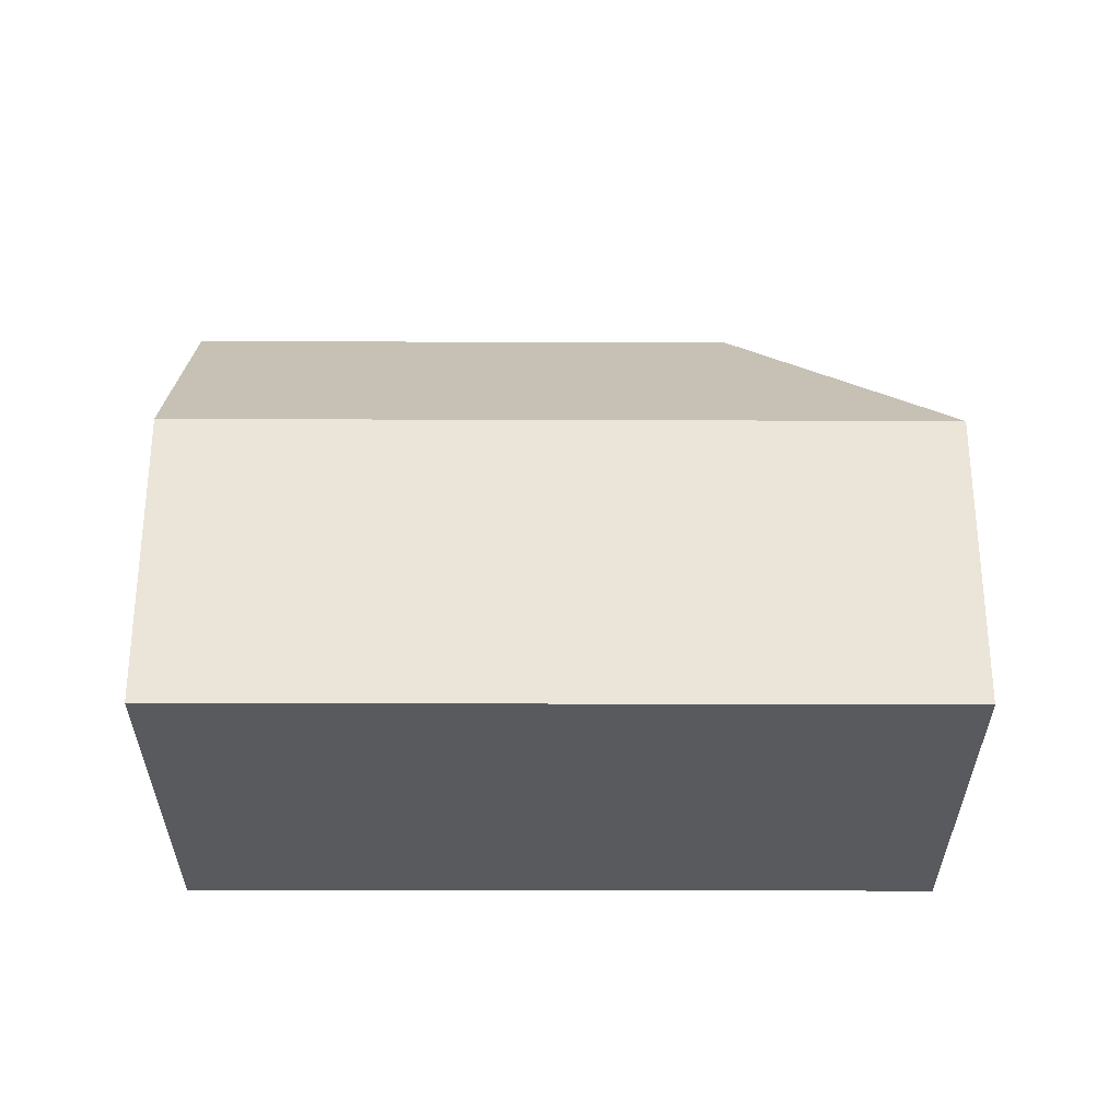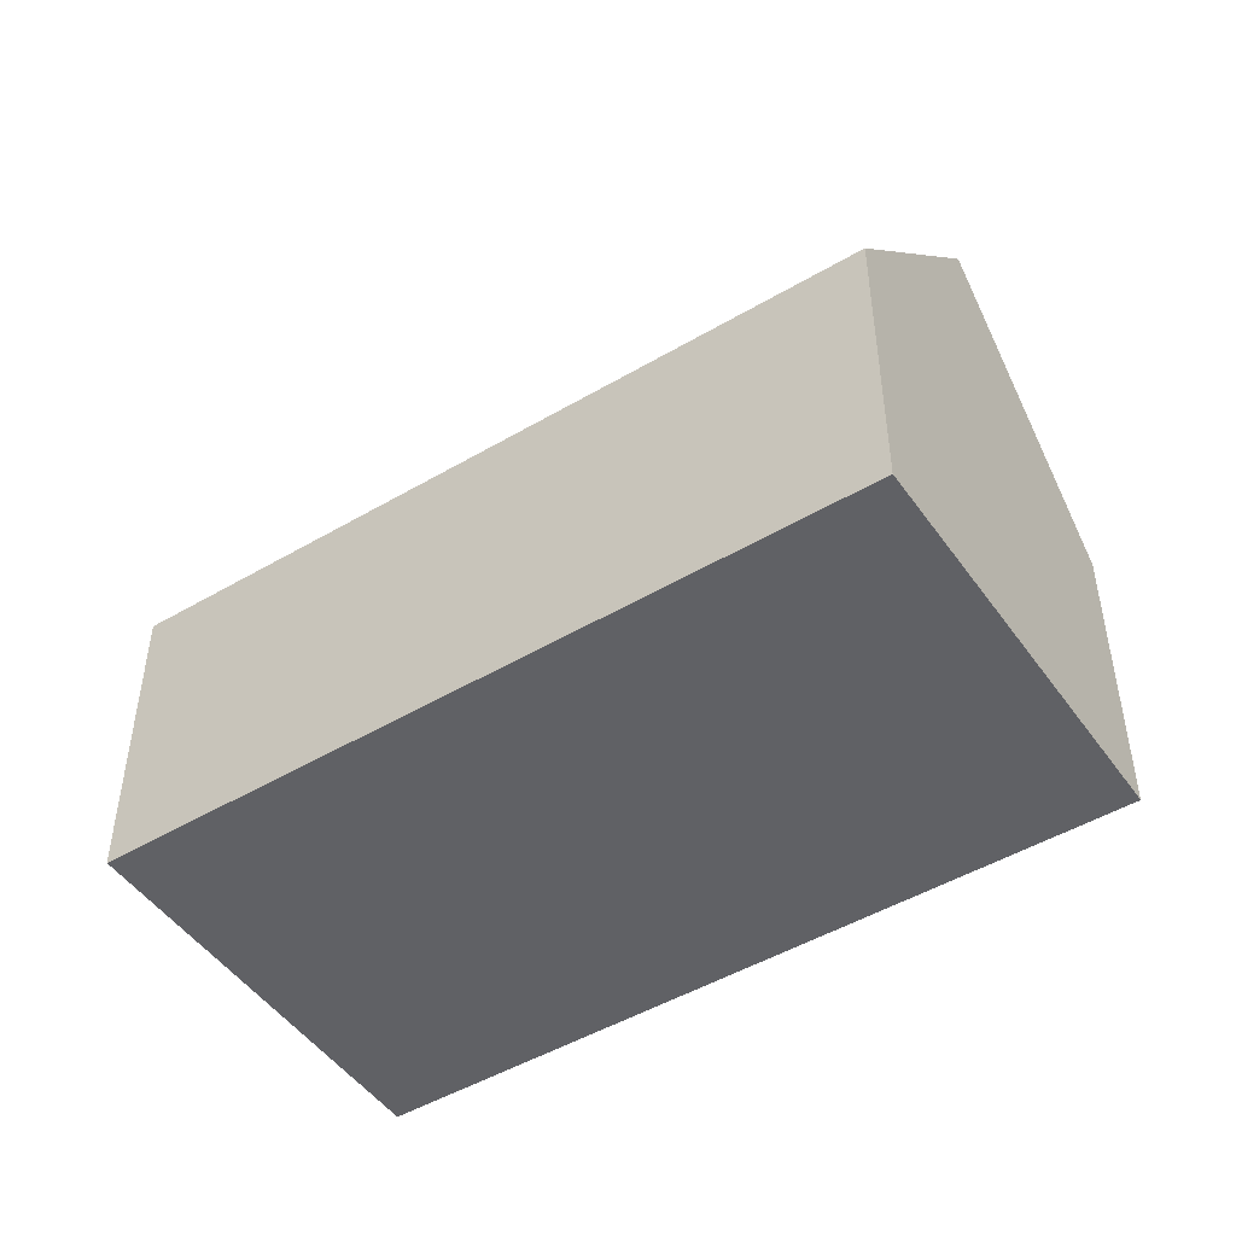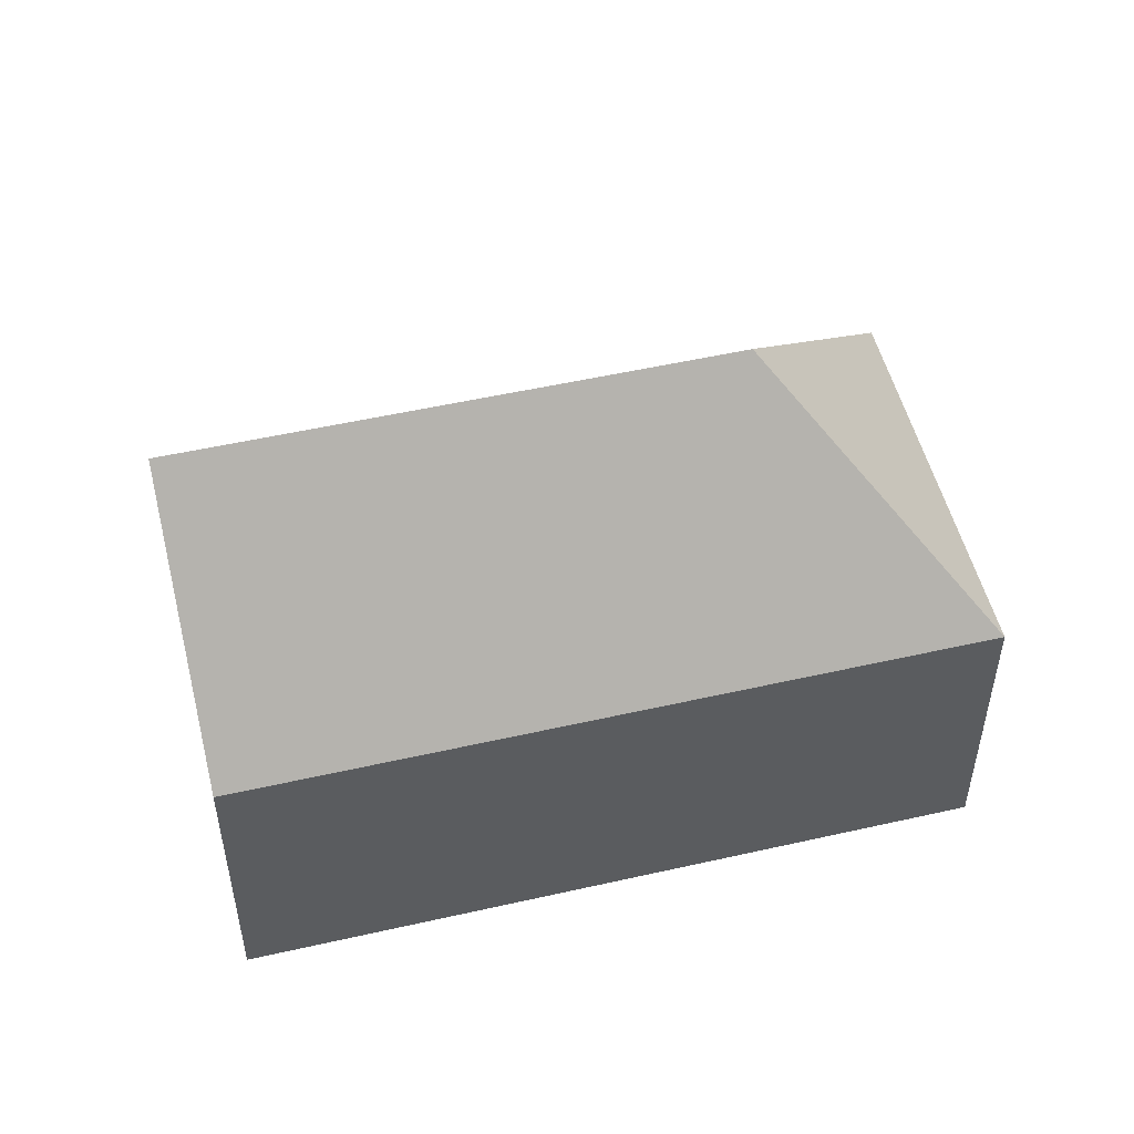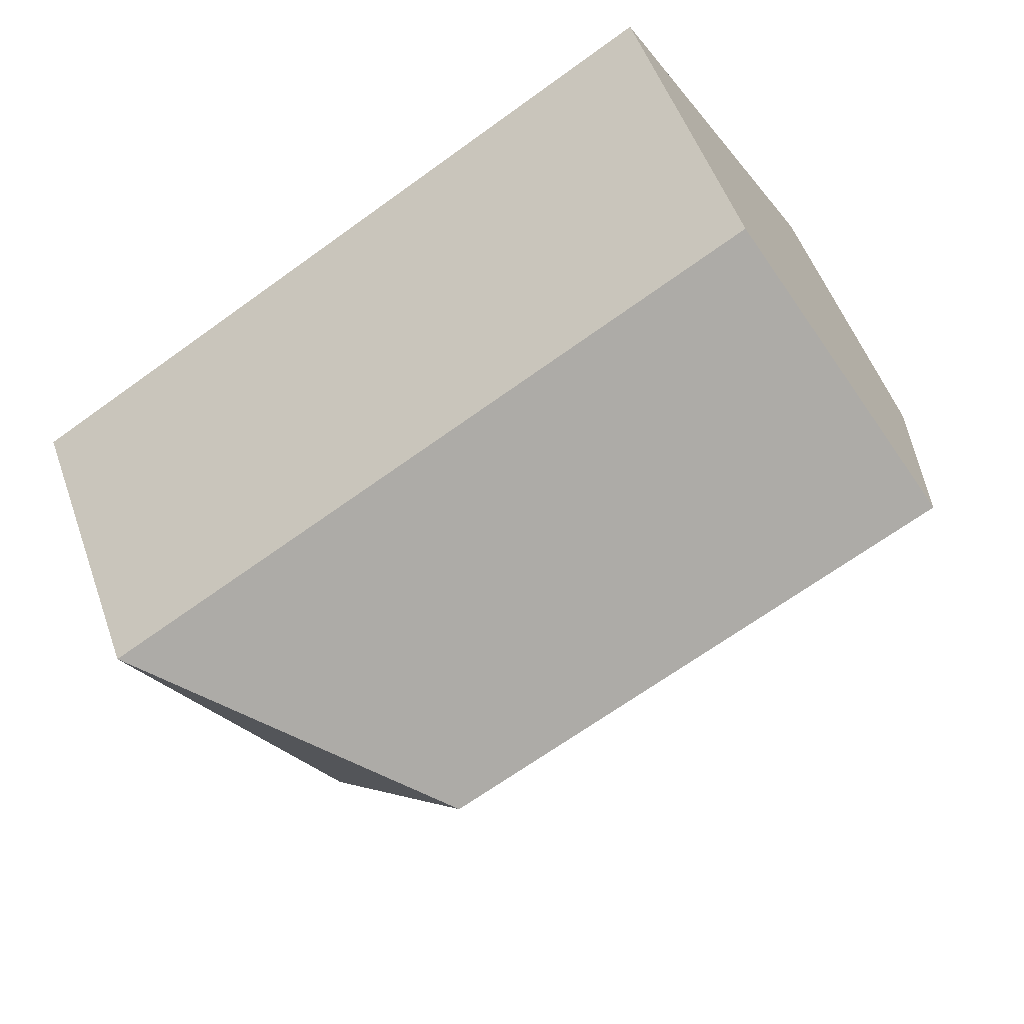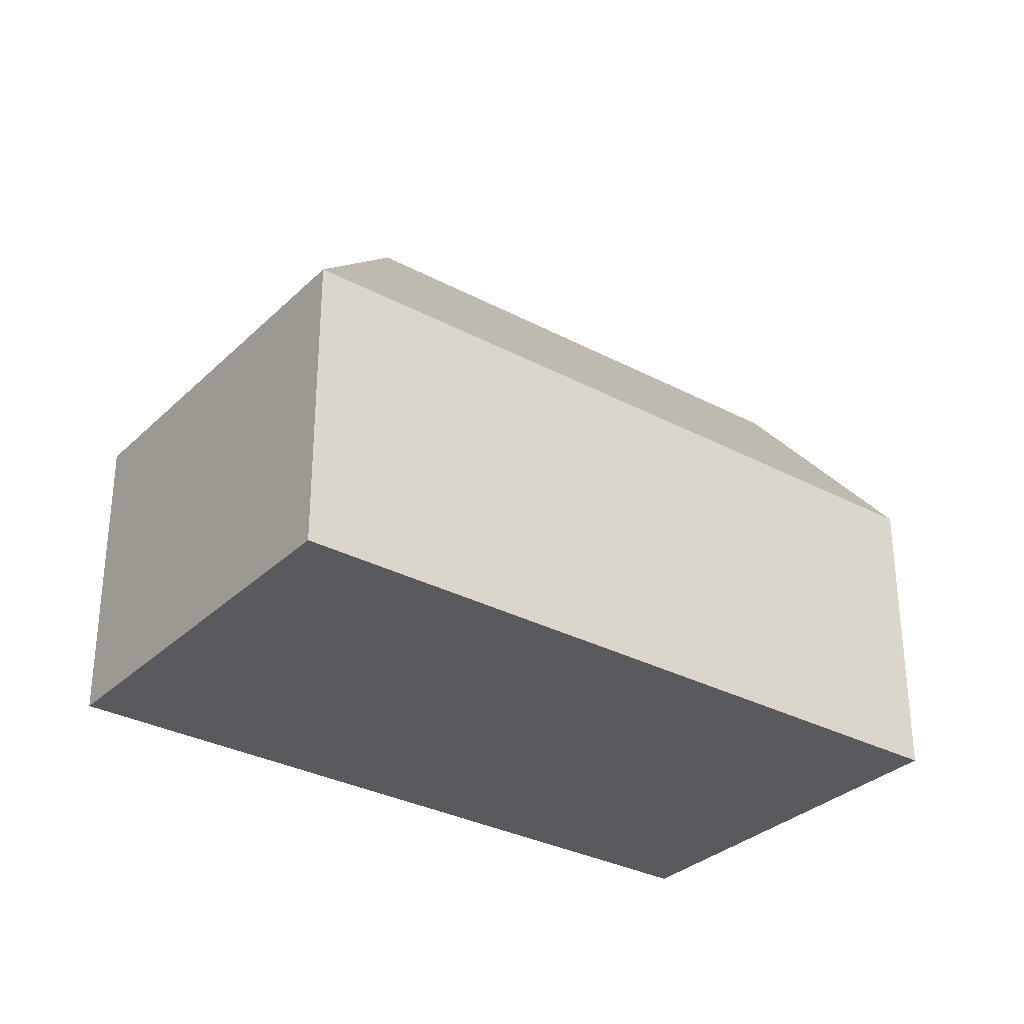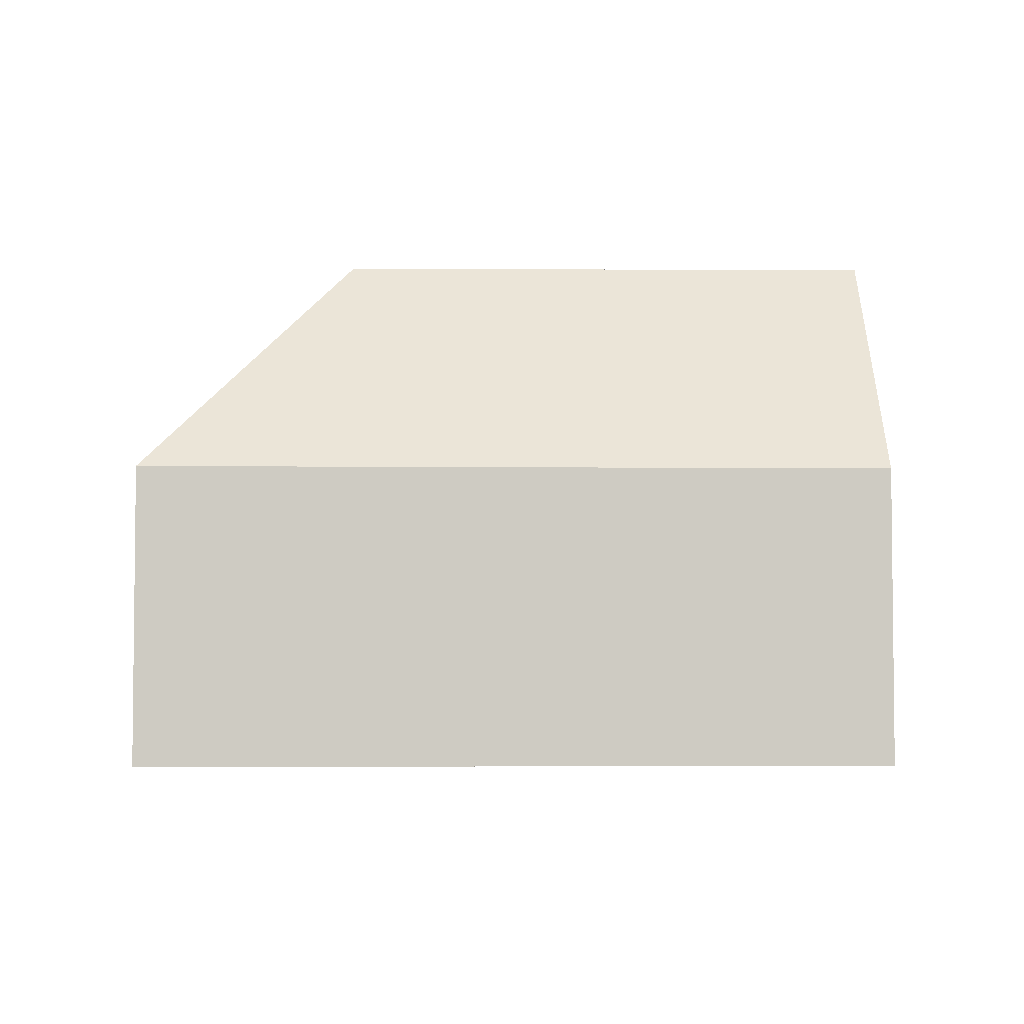
<metadata>
{"format":"obj","ext":"obj","renderer":"f3d","projection":"perspective","resolution":1024,"background":"white","views":[{"elev":-30.9,"azim":31.0,"up":"+Y"},{"elev":-48.5,"azim":-115.4,"up":"+Y"},{"elev":51.8,"azim":17.5,"up":"+Y"},{"elev":52.2,"azim":160.8,"up":"+Z"},{"elev":-31.4,"azim":174.2,"up":"+Y"},{"elev":-4.2,"azim":-149.7,"up":"+Y"}]}
</metadata>
<code>
v  14.38 13.34 -2.764
v  21.35 7.419 -1.049
v  16.1 7.433 -9.751
v  15.08 7.419 2.763
v  11.15 7.418 5.155
v  2.629 13.34 4.378
v  5.164 7.611 8.599
v  5.249 7.419 8.741
v  0 7.398 4.53e-16
v  5.249 -5.352e-16 8.741
v  0 0 0
v  2.629 -2.681e-16 4.378
v  5.164 -5.265e-16 8.599
v  11.15 -3.157e-16 5.155
v  15.08 -1.692e-16 2.763
v  21.35 6.423e-17 -1.049
v  16.1 5.971e-16 -9.751
g defaultobject
f 1 2 3
f 1 4 2
f 4 1 5
f 5 1 6
f 5 6 7
f 5 7 8
f 9 1 3
f 1 9 6
f 9 7 6
f 7 9 8
f 8 9 10
f 10 9 11
f 10 11 12
f 10 12 13
f 10 5 8
f 5 10 14
f 5 14 4
f 4 14 2
f 2 14 15
f 2 15 16
f 2 17 3
f 17 2 16
f 17 9 3
f 9 17 11
f 15 17 16
f 17 15 11
f 11 15 14
f 11 14 13
f 13 14 10
f 11 13 12

</code>
